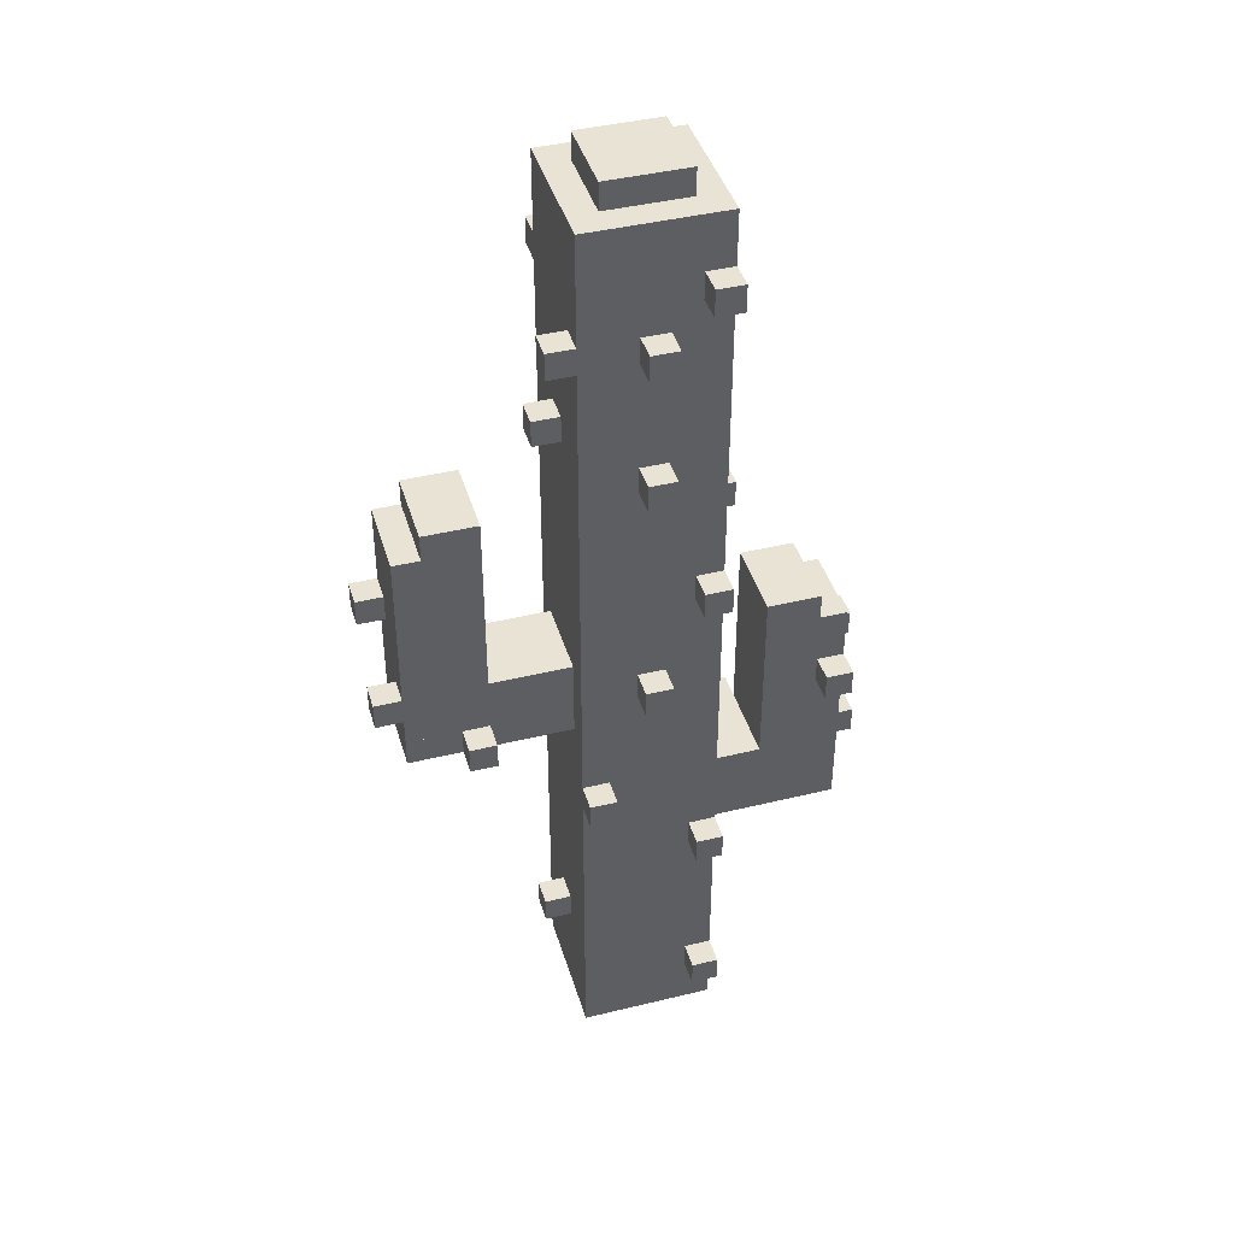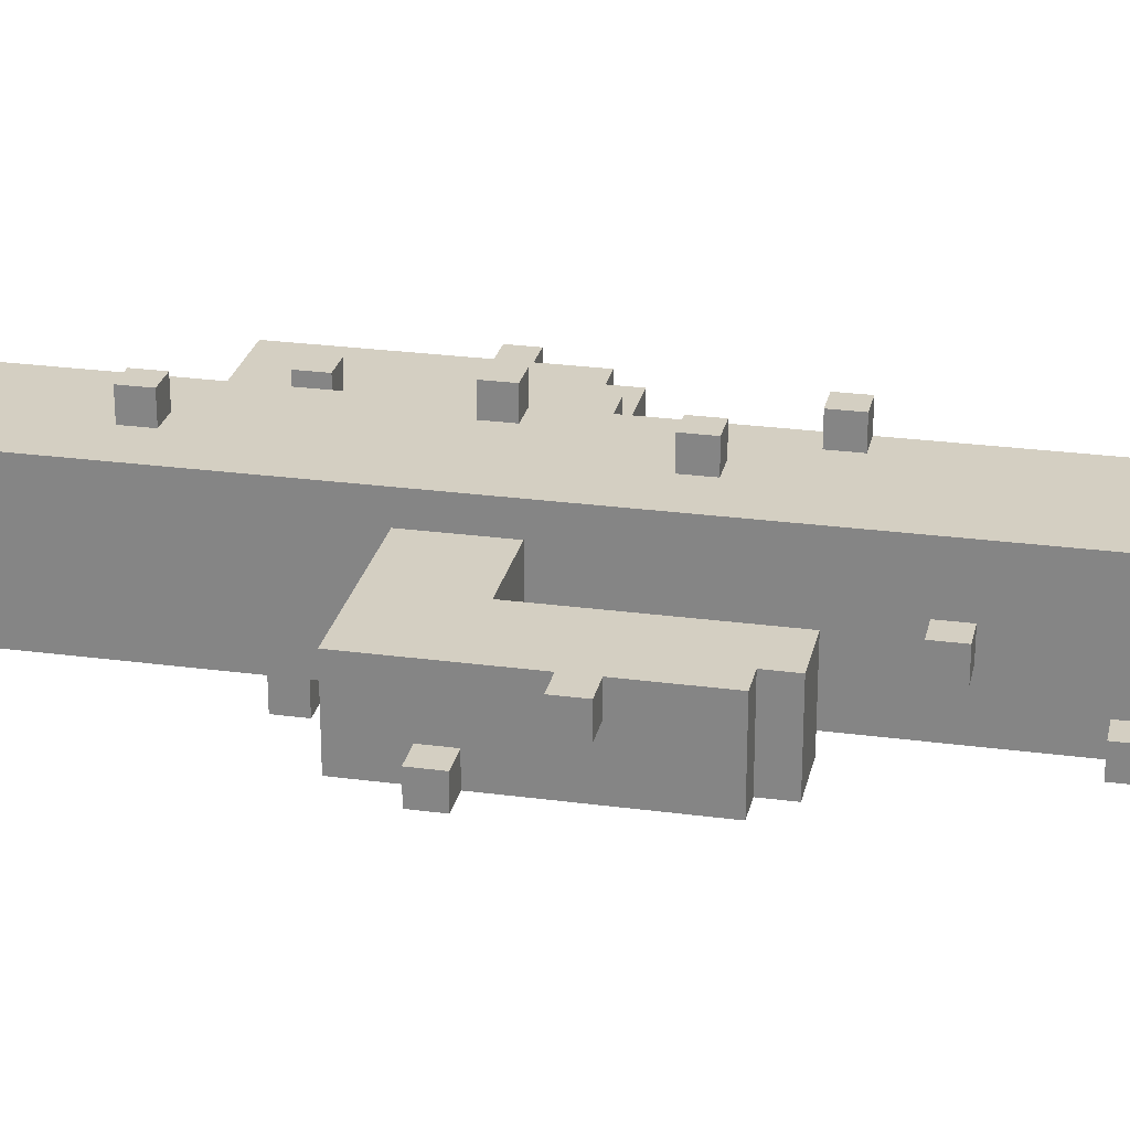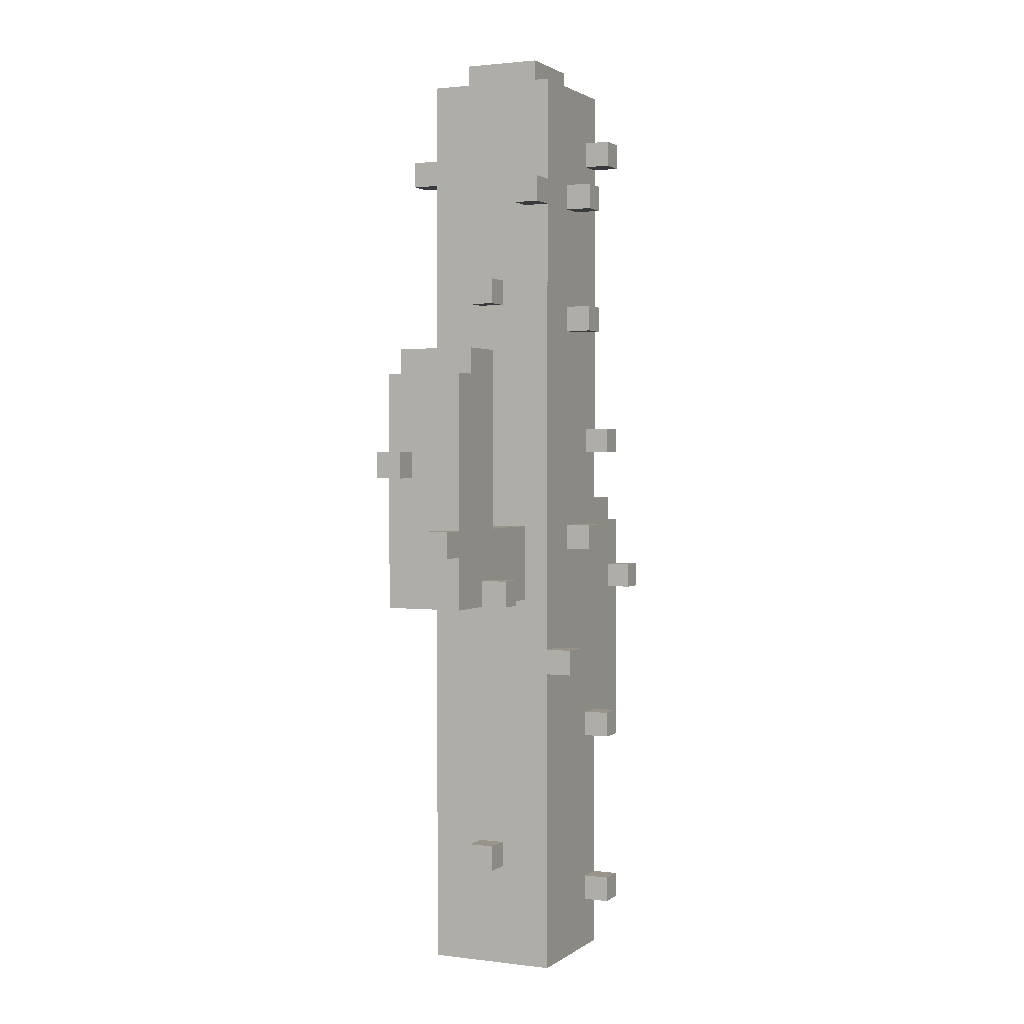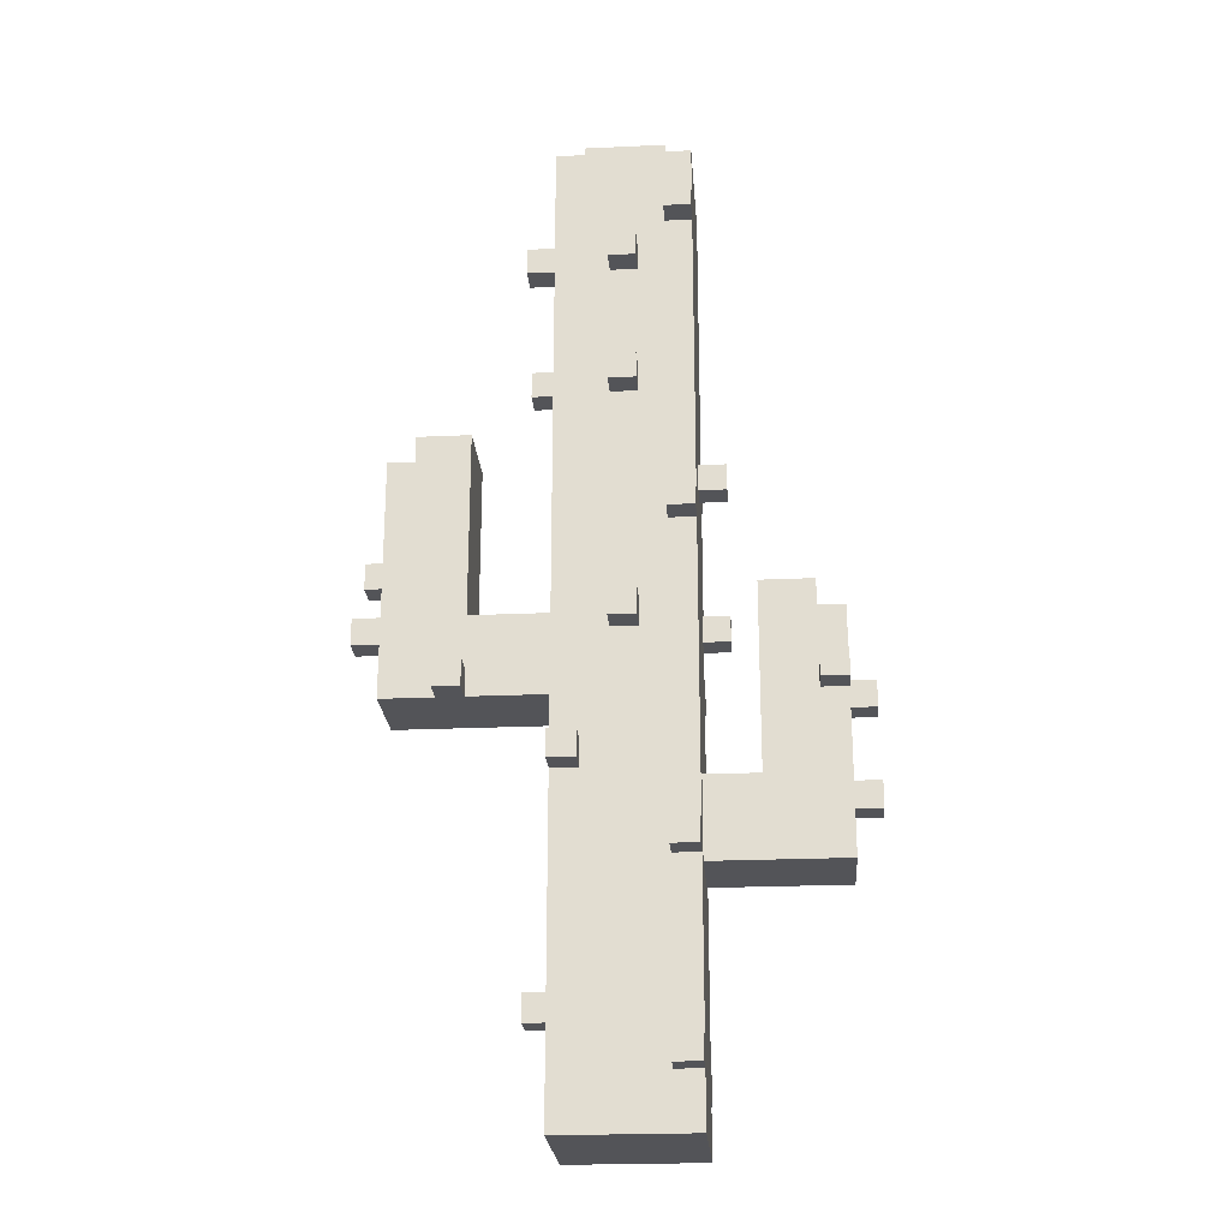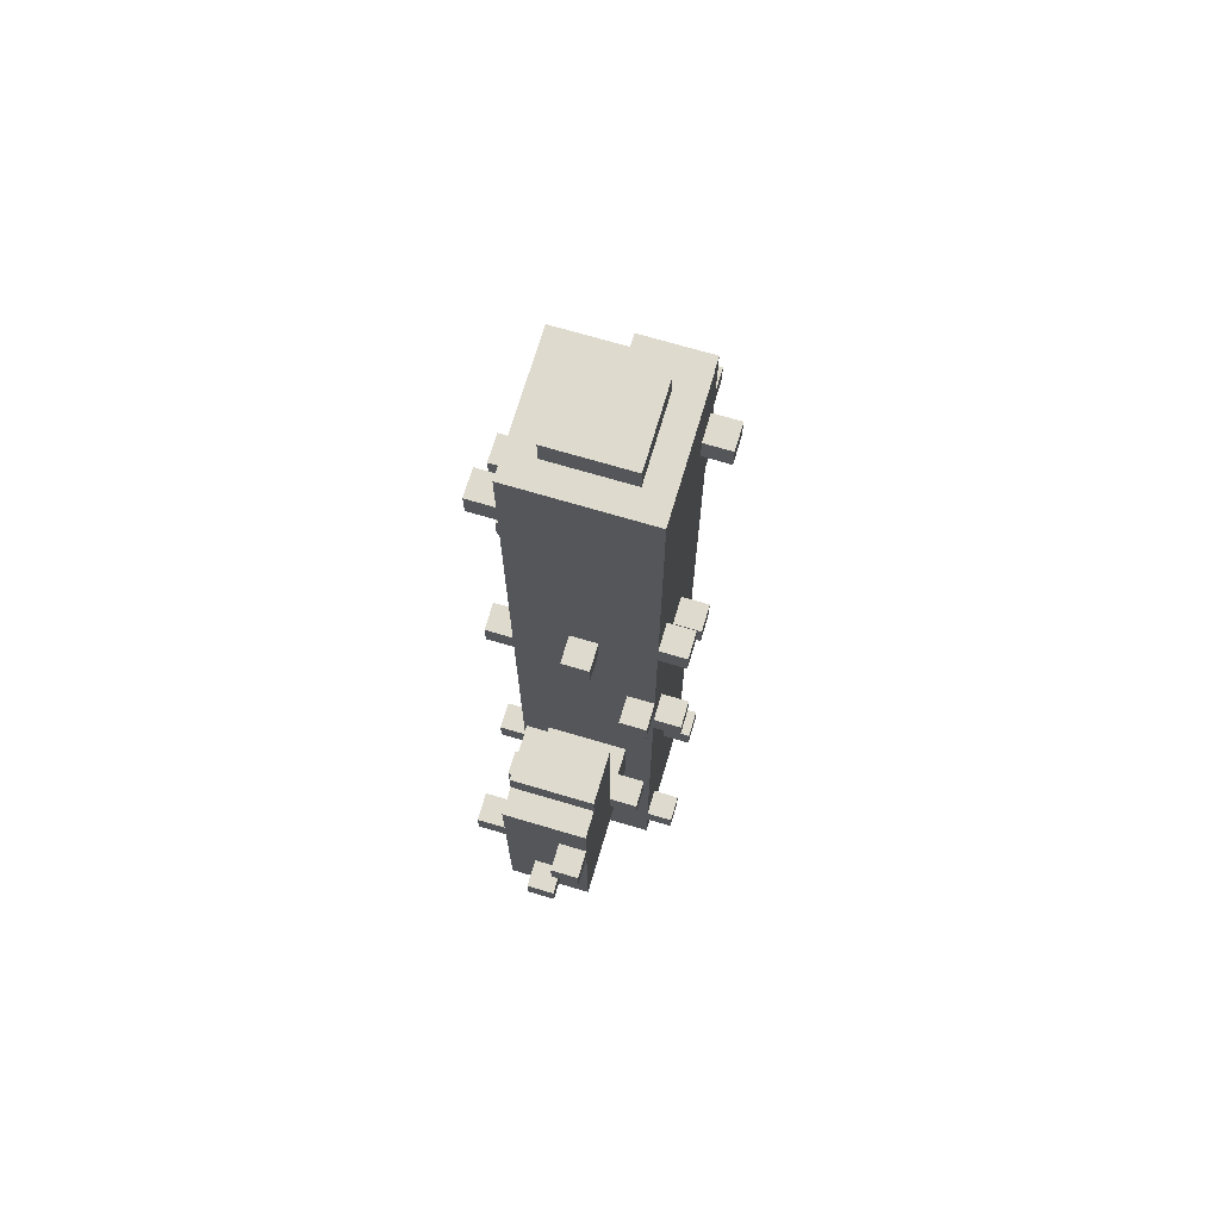
<metadata>
{"format":"obj","ext":"obj","renderer":"f3d","projection":"perspective","resolution":1024,"background":"white","views":[{"elev":42.1,"azim":163.7,"up":"+Y"},{"elev":25.7,"azim":102.1,"up":"+Z"},{"elev":1.7,"azim":114.8,"up":"+Y"},{"elev":-23.6,"azim":-175.7,"up":"+Y"},{"elev":71.3,"azim":-73.5,"up":"+Y"}]}
</metadata>
<code>
v 0.2 0.9 -0.2
v 0.2 0.3 -0.2
v -0.3 0.3 -0.2
v -0.3 0.9 -0.2
v 0.8 2.4 -0.1
v 0.8 1.8 -0.1
v 0.5 1.8 -0.1
v 0.5 2.4 -0.1
v 0.2 1.7 -0.2
v 0.2 1.3 -0.2
v -0.3 1.3 -0.2
v -0.3 1.7 -0.2
v 0.2 2.1 -0.2
v 0.2 1.8 -0.2
v -0.3 1.8 -0.2
v -0.3 2.1 -0.2
v 0.2 2.6 -0.2
v 0.2 2.2 -0.2
v -0.3 2.2 -0.2
v -0.3 2.6 -0.2
v 0.2 3.1 -0.2
v 0.2 2.7 -0.2
v -0.3 2.7 -0.2
v -0.3 3.1 -0.2
v -0.3 1.2 -0.1
v -0.3 0.9 -0.1
v -0.8 0.9 -0.1
v -0.8 1.2 -0.1
v -0.5 1.5 -0.1
v -0.5 1.2 -0.1
v -0.8 1.5 -0.1
v 0.2 0.2 -0.2
v 0.2 0 -0.2
v -0.3 0 -0.2
v -0.3 0.2 -0.2
v 0.2 1.2 -0.2
v 0.2 1 -0.2
v -0.3 1 -0.2
v -0.3 1.2 -0.2
v 0.2 3.6 -0.2
v 0.2 3.4 -0.2
v -0.3 3.4 -0.2
v -0.3 3.6 -0.2
v -0.5 1.8 -0.1
v -0.5 1.6 -0.1
v -0.8 1.6 -0.1
v -0.8 1.8 -0.1
v 0.2 3.3 -0.2
v 0.2 3.2 -0.2
v -0.3 3.2 -0.2
v -0.3 3.3 -0.2
v 0.8 1.7 -0.1
v 0.8 1.6 -0.1
v 0.2 1.6 -0.1
v 0.2 1.7 -0.1
v 0.9 1.8 -0.1
v 0.9 1.7 -0.1
v 0.2 1.8 -0.1
v 0.1 1.3 -0.2
v 0.1 1.2 -0.2
v -0.2 0.2 -0.2
v -0.2 0.3 -0.2
v -0.2 0.9 -0.2
v -0.2 1 -0.2
v -0.2 2.1 -0.2
v -0.2 2.2 -0.2
v -0.2 3.3 -0.2
v -0.2 3.4 -0.2
v 0.3 3.2 -0.2
v 0.3 3.1 -0.2
v 0 3.1 -0.2
v 0 3.2 -0.2
v 0.1 3.7 -0.1
v 0.1 3.6 -0.1
v -0.2 3.6 -0.1
v -0.2 3.7 -0.1
v 0.5 1.6 -0.1
v 0.5 1.5 -0.1
v 0.2 1.5 -0.1
v -0.1 1.8 -0.2
v -0.1 1.7 -0.2
v -0.1 2.7 -0.2
v -0.1 2.6 -0.2
v -0.1 3.2 -0.2
v -0.1 3.1 -0.2
v 0 1.7 -0.2
v 0 1.8 -0.2
v 0 2.6 -0.2
v 0 2.7 -0.2
v -0.7 1.5 -0.1
v -0.7 1.6 -0.1
v -0.5 1.9 -0.1
v -0.7 1.8 -0.1
v -0.7 1.9 -0.1
v 0.7 2.5 -0.1
v 0.7 2.4 -0.1
v 0.5 2.5 -0.1
v 0.8 1.5 -0.1
v 0.6 1.5 -0.1
v 0.6 1.6 -0.1
v -0.2 0.3 -0.3
v -0.2 0.2 -0.3
v -0.3 0.2 -0.3
v -0.3 0.3 -0.3
v -0.2 1 -0.3
v -0.2 0.9 -0.3
v -0.3 0.9 -0.3
v -0.3 1 -0.3
v -0.2 2.2 -0.3
v -0.2 2.1 -0.3
v -0.3 2.1 -0.3
v -0.3 2.2 -0.3
v -0.2 3.4 -0.3
v -0.2 3.3 -0.3
v -0.3 3.3 -0.3
v -0.3 3.4 -0.3
v 0 1.8 -0.3
v 0 1.7 -0.3
v -0.1 1.7 -0.3
v -0.1 1.8 -0.3
v 0 2.7 -0.3
v 0 2.6 -0.3
v -0.1 2.6 -0.3
v -0.1 2.7 -0.3
v 0 3.2 -0.3
v 0 3.1 -0.3
v -0.1 3.1 -0.3
v -0.1 3.2 -0.3
v 0.2 1.3 -0.3
v 0.2 1.2 -0.3
v 0.1 1.2 -0.3
v 0.1 1.3 -0.3
v -0.7 1.6 -0.2
v -0.7 1.5 -0.2
v -0.8 1.5 -0.2
v -0.8 1.6 -0.2
v 0.6 1.6 -0.2
v 0.6 1.5 -0.2
v 0.5 1.5 -0.2
v 0.5 1.6 -0.2
v -0.8 1.2 0
v -0.8 1.1 0
v -0.9 1.1 0
v -0.9 1.2 0
v -0.3 2.4 0
v -0.3 2.3 0
v -0.4 2.3 0
v -0.4 2.4 0
v 0.3 0.5 0
v 0.3 0.4 0
v 0.2 0.4 0
v 0.2 0.5 0
v 0.3 2.8 0
v 0.3 2.7 0
v 0.2 2.7 0
v 0.2 2.8 0
v -0.8 1.6 0.1
v -0.8 1.5 0.1
v -0.9 1.5 0.1
v -0.9 1.6 0.1
v 0.9 2.1 0.1
v 0.9 2 0.1
v 0.8 2 0.1
v 0.8 2.1 0.1
v -0.3 1.9 0.2
v -0.3 1.8 0.2
v -0.4 1.8 0.2
v -0.4 1.9 0.2
v -0.3 0.8 0.3
v -0.3 0.3 0.3
v 0.2 0.3 0.3
v 0.2 0.8 0.3
v -0.3 1.6 0.3
v -0.3 0.9 0.3
v 0.2 0.9 0.3
v 0.2 1.6 0.3
v -0.3 3.2 0.3
v -0.3 2.5 0.3
v 0.2 2.5 0.3
v 0.2 3.2 0.3
v 0.2 1.8 0.2
v 0.2 1.5 0.2
v 0.8 1.5 0.2
v 0.8 1.8 0.2
v -0.3 3.6 0.3
v -0.3 3.3 0.3
v 0.2 3.3 0.3
v 0.2 3.6 0.3
v -0.8 1.5 0.2
v -0.8 1.1 0.2
v -0.5 1.1 0.2
v -0.5 1.5 0.2
v 0.5 2.4 0.2
v 0.5 2.1 0.2
v 0.8 2.1 0.2
v 0.8 2.4 0.2
v -0.8 0.9 0.2
v -0.3 0.9 0.2
v -0.3 1.1 0.2
v -0.3 0.2 0.3
v -0.3 0 0.3
v 0.2 0 0.3
v 0.2 0.2 0.3
v -0.3 2.1 0.3
v -0.3 1.9 0.3
v 0.2 1.9 0.3
v 0.2 2.1 0.3
v -0.3 2.4 0.3
v -0.3 2.2 0.3
v 0.2 2.2 0.3
v 0.2 2.4 0.3
v -0.8 1.8 0.2
v -0.8 1.6 0.2
v -0.5 1.6 0.2
v -0.5 1.8 0.2
v 0.5 2 0.2
v 0.5 1.8 0.2
v 0.8 2 0.2
v -0.4 1.9 0.3
v -0.4 1.8 0.3
v 0.2 1.8 0.3
v -0.3 1.8 0.3
v -0.3 1.7 0.3
v 0.2 1.7 0.3
v -0.9 1.6 0.2
v -0.9 1.5 0.2
v -0.2 3.7 0.2
v -0.2 3.6 0.2
v 0.1 3.6 0.2
v 0.1 3.7 0.2
v 0.9 2 0.2
v 0.9 2.1 0.2
v 0.1 3.2 0.3
v 0.1 3.3 0.3
v -0.2 0.3 0.3
v -0.2 0.2 0.3
v -0.2 1.7 0.3
v -0.2 1.6 0.3
v -0.2 2.5 0.3
v -0.2 2.4 0.3
v -0.7 1.9 0.2
v -0.7 1.8 0.2
v -0.5 1.9 0.2
v 0.5 2.5 0.2
v 0.7 2.4 0.2
v 0.7 2.5 0.2
v -0.1 0.8 0.3
v -0.1 0.9 0.3
v -0.1 2.1 0.3
v -0.1 2.2 0.3
v 0 0.9 0.3
v 0 0.8 0.3
v 0 2.2 0.3
v 0 2.1 0.3
v 0.2 3.2 -0.1
v 0.2 3.1 -0.1
v 0.3 3.1 -0.1
v 0.3 3.2 -0.1
v 0.8 1.8 0
v 0.8 1.7 0
v 0.9 1.7 0
v 0.9 1.8 0
v -0.9 1.2 0.1
v -0.9 1.1 0.1
v -0.8 1.1 0.1
v -0.8 1.2 0.1
v -0.4 2.4 0.1
v -0.4 2.3 0.1
v -0.3 2.3 0.1
v -0.3 2.4 0.1
v 0.2 0.5 0.1
v 0.2 0.4 0.1
v 0.3 0.4 0.1
v 0.3 0.5 0.1
v 0.2 2.8 0.1
v 0.2 2.7 0.1
v 0.3 2.7 0.1
v 0.3 2.8 0.1
v -0.4 1.2 0.2
v -0.4 1.1 0.2
v -0.3 1.2 0.2
v -0.5 1.2 0.3
v -0.5 1.1 0.3
v -0.4 1.1 0.3
v -0.4 1.2 0.3
v -0.3 0.3 0.4
v -0.3 0.2 0.4
v -0.2 0.2 0.4
v -0.2 0.3 0.4
v -0.3 1.7 0.4
v -0.3 1.6 0.4
v -0.2 1.6 0.4
v -0.2 1.7 0.4
v -0.3 2.5 0.4
v -0.3 2.4 0.4
v -0.2 2.4 0.4
v -0.2 2.5 0.4
v -0.1 0.9 0.4
v -0.1 0.8 0.4
v 0 0.8 0.4
v 0 0.9 0.4
v -0.1 2.2 0.4
v -0.1 2.1 0.4
v 0 2.1 0.4
v 0 2.2 0.4
v 0.1 3.3 0.4
v 0.1 3.2 0.4
v 0.2 3.2 0.4
v 0.2 3.3 0.4
v -0.3 2.5 -0.2
v -0.3 1.6 -0.2
v -0.3 1.2 0.3
v -0.8 1.2 0.2
v -0.3 1.9 -0.2
v -0.3 3.4 0.3
v -0.8 1.1 -0.1
v -0.3 1 -0.1
v -0.3 2.3 -0.2
v -0.3 2.3 0.3
v -0.3 2.4 -0.2
v -0.5 1.2 0.2
v 0.2 2.7 0.3
v 0.2 1.2 0.3
v 0.2 0.5 0.3
v 0.2 0.5 -0.2
v 0.2 0.4 0.3
v 0.2 0.4 -0.2
v 0.2 3.1 0.3
v 0.2 2.8 0.3
v 0.2 2.8 -0.2
v 0.8 2.1 -0.1
v 0.2 1.5 -0.2
v 0.2 1.5 0.3
v 0.2 1.3 0.3
v 0.8 1.7 0.2
v 0.8 2 -0.1
v -0.3 3.6 -0.1
v -0.3 3.6 0.2
v 0.2 3.6 0.2
v 0.2 3.6 -0.1
g cactus_big
f 322 221 14 22
f 51 310 178 186
f 323 324 325 36
f 173 174 175 176
f 177 178 179 180
f 97 7 217 244
f 243 321 30 92
f 1 2 3 4
f 4 3 170 174
f 5 6 7 8
f 201 34 33 202
f 169 170 171 172
f 326 202 33 327
f 311 39 312 173
f 17 18 19 20
f 9 10 11 12
f 21 22 23 24
f 189 190 191 192
f 181 182 183 184
f 182 79 98 183
f 197 27 26 198
f 185 186 187 188
f 328 329 330 21
f 188 187 48 40
f 13 14 15 16
f 25 26 27 28
f 196 195 331 5
f 31 28 313 189
f 58 181 217 7
f 76 227 230 73
f 29 30 28 31
f 193 194 195 196
f 94 241 243 92
f 97 244 246 95
f 30 321 281 25
f 58 79 332 14
f 221 333 182 181
f 96 245 196 5
f 47 212 242 93
f 337 338 228 75
f 281 198 174 312
f 74 229 339 340
f 208 209 210 211
f 204 205 206 207
f 200 201 202 203
f 40 41 42 43
f 43 42 315 185
f 36 37 38 39
f 32 33 34 35
f 16 314 205 204
f 190 197 198 199
f 333 334 10 332
f 35 34 201 200
f 44 45 46 47
f 335 183 98 52
f 316 27 197 190
f 47 46 213 212
f 216 217 184 218
f 212 213 214 215
f 218 184 6 336
f 39 38 317 25
f 104 103 287 286
f 56 57 55 58
f 12 311 291 290
f 116 115 186 315
f 112 111 204 209
f 310 320 295 294
f 219 220 221 206
f 309 308 49 48
f 334 323 130 129
f 52 53 54 55
f 15 12 223 222
f 222 223 224 221
f 318 19 209 319
f 338 185 188 339
f 43 337 340 40
f 48 49 50 51
f 239 240 211 179
f 237 238 176 224
f 18 13 65 66
f 180 328 256 255
f 41 48 67 68
f 235 236 203 171
f 59 60 39 11
f 37 1 63 64
f 2 32 61 62
f 225 226 192 214
f 194 216 231 232
f 186 177 233 234
f 314 15 166 165
f 230 229 74 73
f 76 75 228 227
f 136 135 158 157
f 94 93 242 241
f 73 74 75 76
f 77 78 79 54
f 69 70 71 72
f 246 245 96 95
f 227 228 229 230
f 251 252 172 175
f 320 318 146 145
f 270 269 319 208
f 253 254 207 210
f 108 107 26 317
f 84 85 24 50
f 82 83 20 23
f 80 81 12 15
f 14 9 86 87
f 92 44 93 94
f 45 29 90 91
f 22 17 88 89
f 209 204 249 250
f 324 326 272 271
f 95 96 8 97
f 241 242 215 243
f 329 322 276 275
f 53 98 99 100
f 156 155 22 330
f 152 151 327 325
f 184 335 260 259
f 164 163 336 331
f 174 169 247 248
f 244 193 245 246
f 145 146 147 148
f 133 134 135 136
f 137 138 139 140
f 141 142 143 144
f 298 299 300 301
f 157 158 159 160
f 153 154 155 156
f 149 150 151 152
f 294 295 296 297
f 165 166 167 168
f 161 162 163 164
f 279 280 199 281
f 275 276 277 278
f 286 287 288 289
f 282 283 284 285
f 271 272 273 274
f 259 260 261 262
f 255 256 257 258
f 267 268 269 270
f 263 264 265 266
f 121 122 123 124
f 117 118 119 120
f 129 130 131 132
f 125 126 127 128
f 113 114 115 116
f 101 102 103 104
f 290 291 292 293
f 109 110 111 112
f 105 106 107 108
f 178 294 297 239
f 248 298 301 251
f 223 290 293 237
f 168 219 205 165
f 170 286 289 235
f 250 302 305 253
f 16 111 110 65
f 51 115 114 67
f 4 107 106 63
f 234 306 309 187
f 35 103 102 61
f 6 259 262 56
f 144 263 266 141
f 140 77 100 137
f 136 46 91 133
f 49 255 258 69
f 148 267 270 145
f 164 195 232 161
f 321 282 285 279
f 160 225 213 157
f 152 271 274 149
f 156 275 278 153
f 283 191 280 284
f 220 167 166 222
f 218 163 162 231
f 276 155 154 277
f 226 159 158 189
f 287 200 236 288
f 303 249 254 304
f 307 233 180 308
f 299 247 252 300
f 291 173 238 292
f 295 208 240 296
f 60 131 130 36
f 31 135 134 90
f 85 127 126 71
f 81 119 118 86
f 83 123 122 88
f 256 21 70 257
f 268 147 146 269
f 272 151 150 273
f 264 143 142 265
f 78 139 138 99
f 260 52 57 261
f 132 59 10 129
f 248 247 299 298
f 250 249 303 302
f 168 167 220 219
f 266 265 190 313
f 321 191 283 282
f 234 233 307 306
f 68 67 114 113
f 87 86 118 117
f 66 65 110 109
f 62 61 102 101
f 64 63 106 105
f 124 123 83 82
f 128 127 85 84
f 120 119 81 80
f 302 303 304 305
f 306 307 308 309
f 132 131 60 59
f 148 147 268 267
f 160 159 226 225
f 144 143 264 263
f 140 139 78 77
f 28 316 142 141
f 305 304 254 253
f 104 3 62 101
f 301 300 252 251
f 293 292 238 237
f 297 296 240 239
f 108 38 64 105
f 124 82 89 121
f 128 84 72 125
f 120 80 87 117
f 112 19 66 109
f 116 42 68 113
f 258 257 70 69
f 100 99 138 137
f 91 90 134 133
f 89 88 122 121
f 72 71 126 125
f 262 261 57 56
f 285 284 280 279
f 289 288 236 235
f 232 231 162 161
f 274 273 150 149
f 278 277 154 153

</code>
